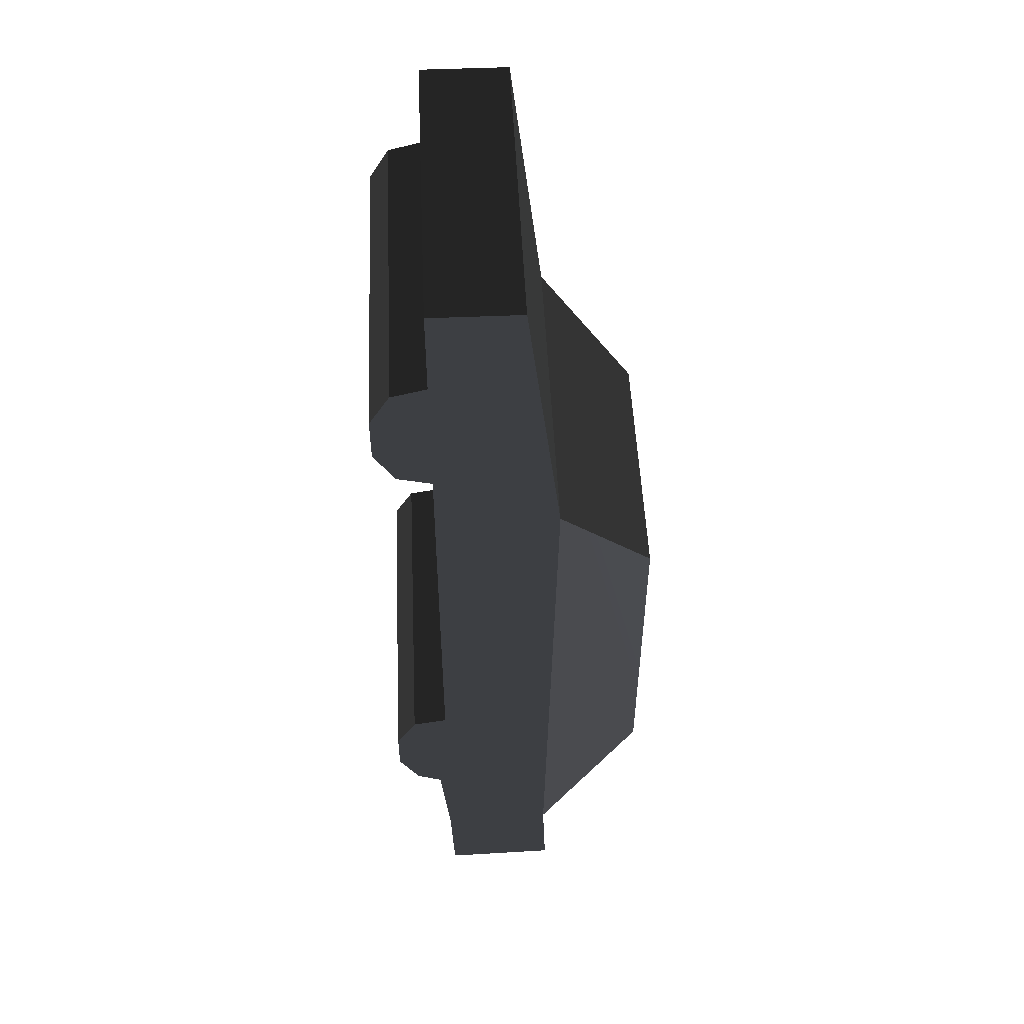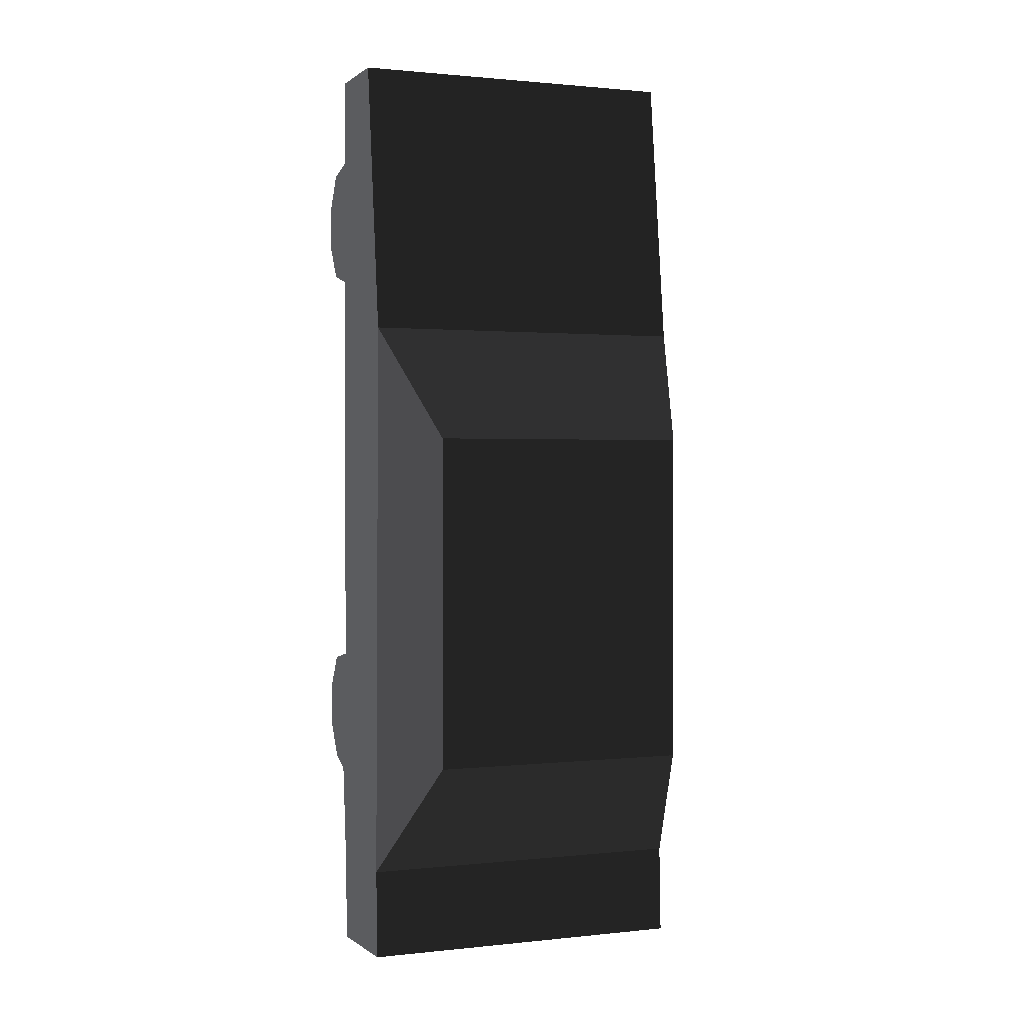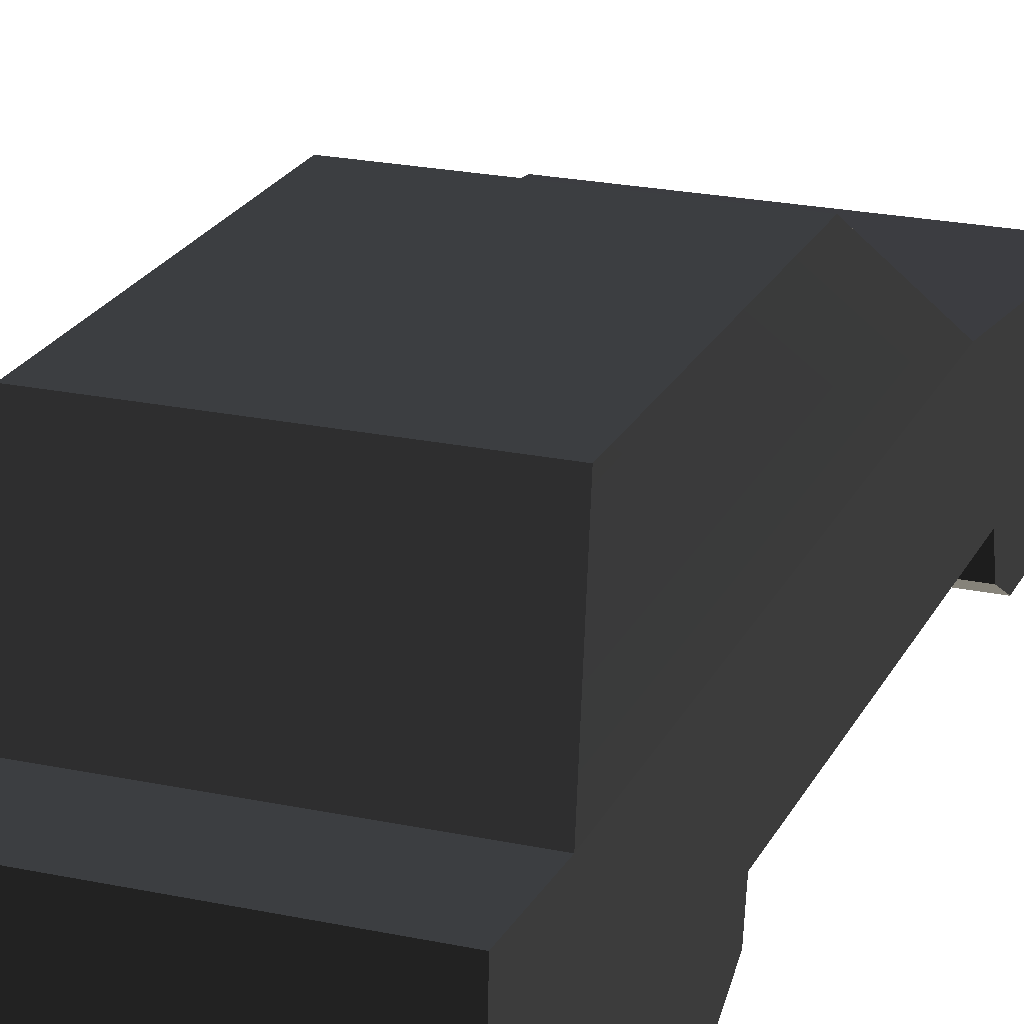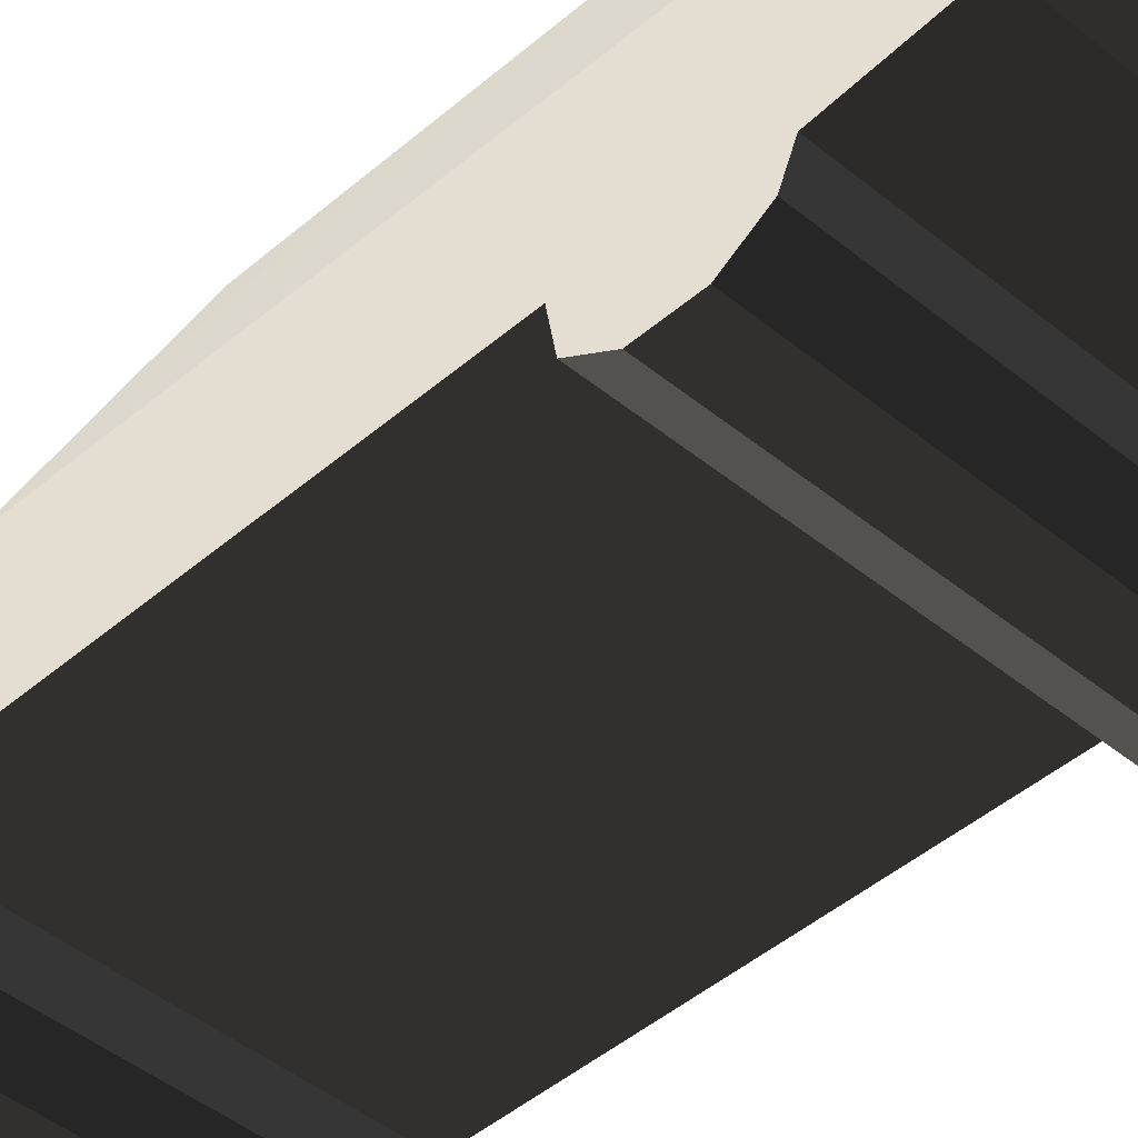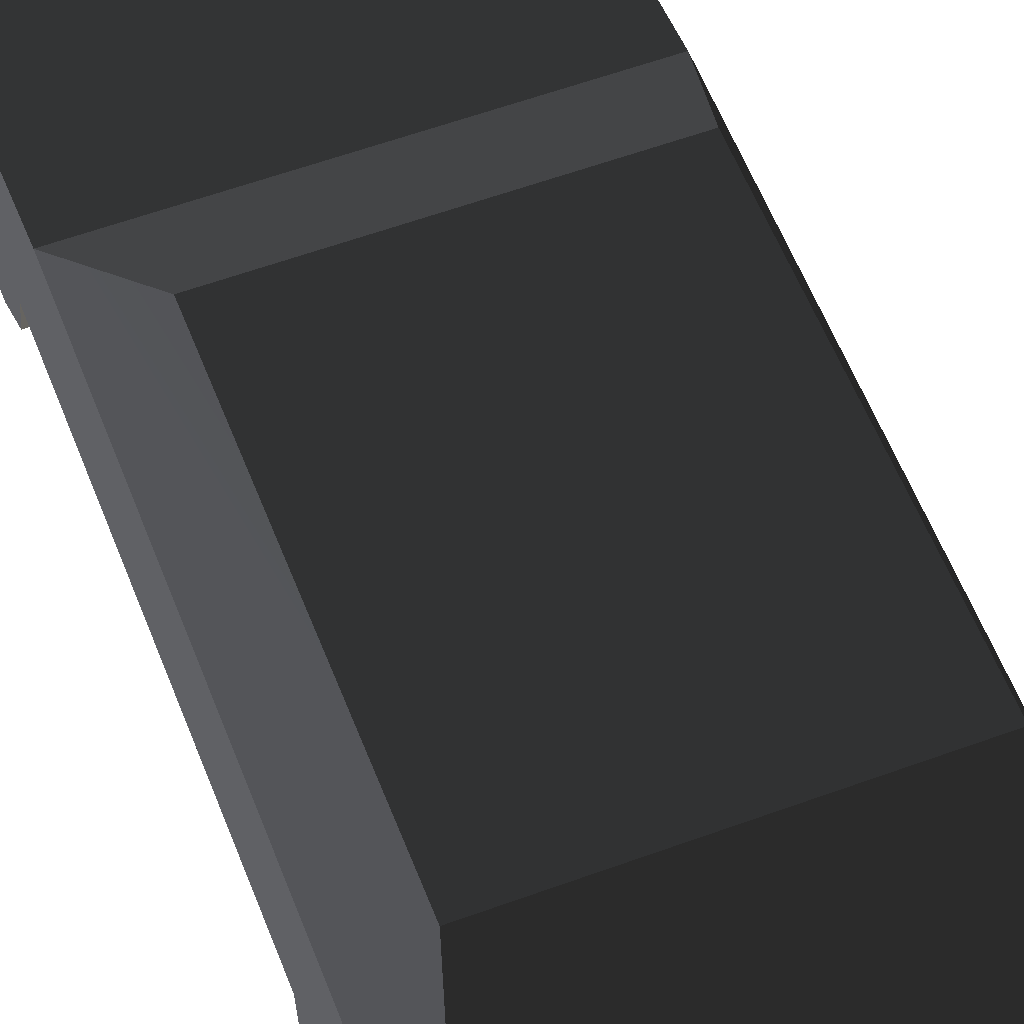
<metadata>
{"format":"obj","ext":"obj","renderer":"f3d","projection":"perspective","resolution":1024,"background":"white","views":[{"elev":51.3,"azim":87.4,"up":"+Z"},{"elev":1.1,"azim":158.2,"up":"+Z"},{"elev":22.0,"azim":-159.5,"up":"+Y"},{"elev":-43.5,"azim":135.7,"up":"+Y"},{"elev":57.0,"azim":159.0,"up":"+Y"}]}
</metadata>
<code>
v  0.2972 -0.2428 0.5303
v  0.2972 -0.2428 0.6102
v  -0.2972 -0.2428 0.6102
v  -0.2972 -0.2428 0.5303
v  0.2972 0.0699 0.3481
v  -0.2972 0.0699 0.3481
v  -0.2972 0.0093 0.844
v  0.2972 0.0093 0.844
v  0.2972 -0.146 0.844
v  0.2972 -0.146 0.6865
v  0.2972 -0.146 0.4541
v  0.2972 -0.146 0.3481
v  -0.2972 -0.1401 -0.844
v  -0.2972 0.0596 -0.8366
v  0.2972 0.0596 -0.8366
v  0.2972 -0.1401 -0.844
v  -0.2972 -0.146 0.3481
v  -0.2972 -0.146 0.4541
v  -0.2971 -0.146 0.6865
v  -0.2972 -0.146 0.844
v  0.2972 -0.2428 -0.4326
v  0.2972 -0.2428 -0.3534
v  -0.2971 -0.2428 -0.3534
v  -0.2971 -0.2428 -0.4326
v  -0.2972 0.0537 -0.6768
v  -0.2972 -0.146 -0.6842
v  -0.2972 -0.1626 -0.5124
v  -0.2971 -0.146 -0.2818
v  0.2314 0.2428 0.1382
v  0.2314 0.2428 -0.4585
v  -0.2314 0.2428 -0.4585
v  -0.2314 0.2428 0.1382
v  0.2972 0.0537 -0.6768
v  0.2972 -0.146 -0.2818
v  0.2972 -0.146 -0.6842
v  0.2972 -0.1626 -0.5124
v  -0.2972 -0.2073 0.4699
v  -0.2971 -0.2073 0.6706
v  0.2972 -0.2073 0.4699
v  0.2972 -0.2073 0.6706
v  0.2972 -0.2073 -0.2934
v  0.2972 -0.2073 -0.4925
v  -0.2972 -0.2073 -0.2934
v  -0.2971 -0.2073 -0.4925
g car
f 1 2 3 4
f 5 6 7 8
f 8 9 10 5
f 11 12 5 10
f 13 14 15 16
f 6 17 18 7
f 19 20 7 18
f 9 8 7 20
f 21 22 23 24
f 25 26 27 28
f 28 17 6 25
f 29 30 31 32
f 33 5 34 35
f 5 12 34
f 35 34 36
f 5 29 32 6
f 5 33 30 29
f 25 31 30 33
f 6 32 31 25
f 12 11 18 17
f 20 19 10 9
f 35 36 27 26
f 17 28 34 12
f 18 37 38 19
f 11 39 37 18
f 10 40 39 11
f 19 38 40 10
f 34 41 42 36
f 28 43 41 34
f 28 27 44 43
f 36 42 44 27
f 37 4 3 38
f 39 1 4 37
f 40 2 1 39
f 38 3 2 40
f 41 22 21 42
f 43 23 22 41
f 44 24 23 43
f 42 21 24 44
f 33 15 14 25
f 35 16 15 33
f 26 13 16 35
f 25 14 13 26

</code>
